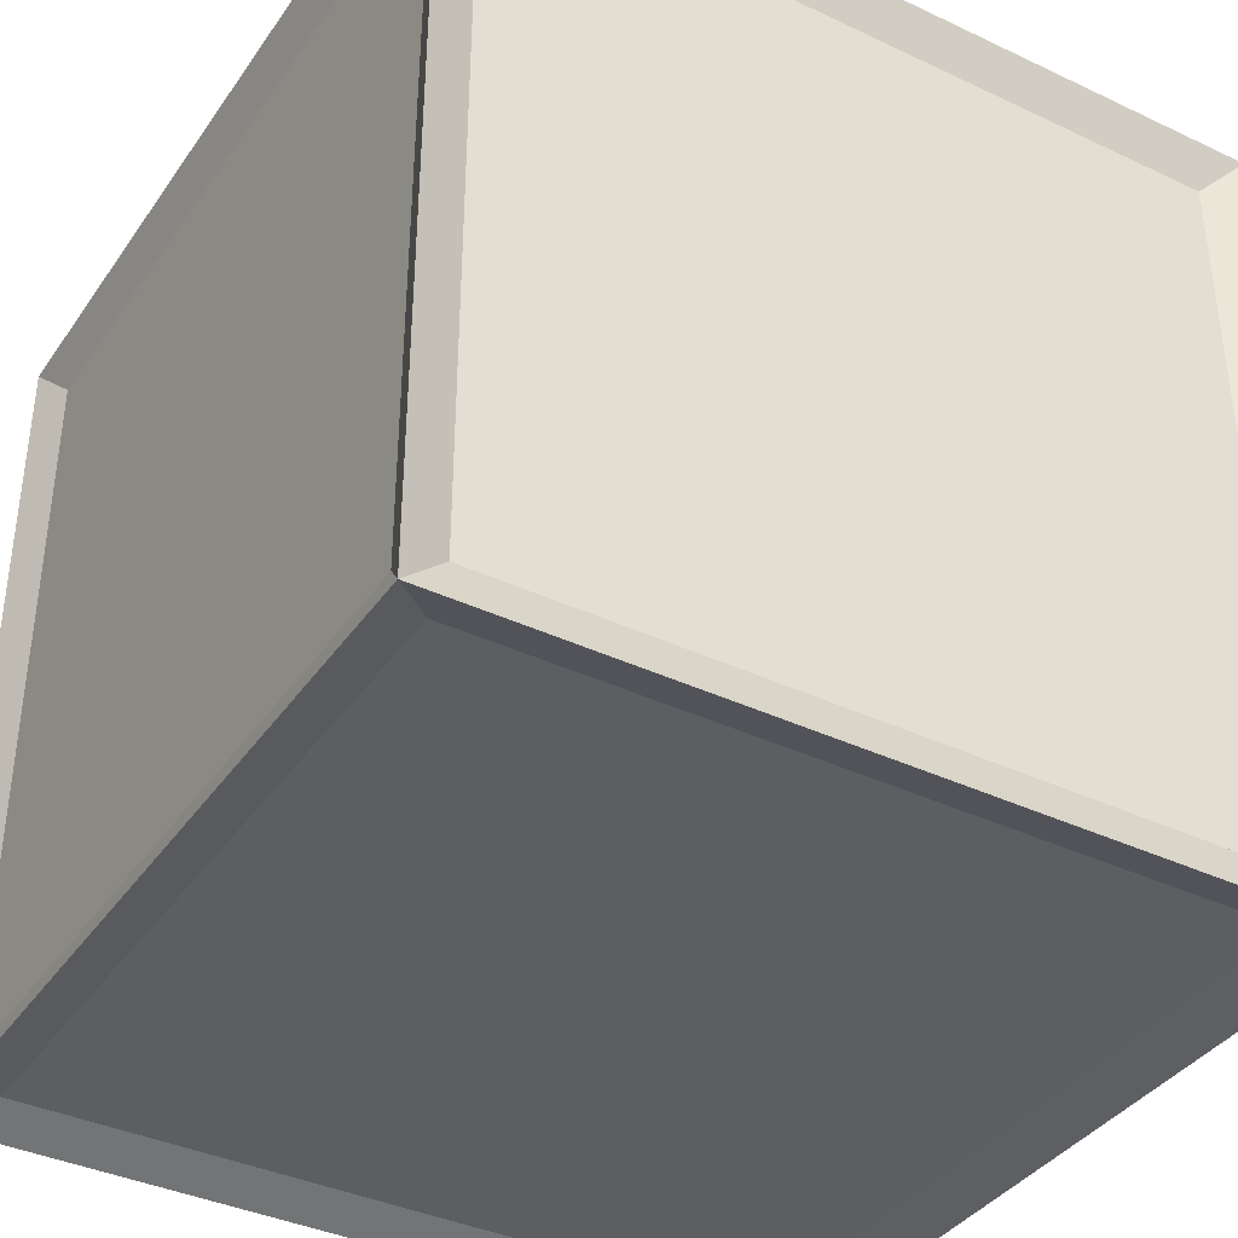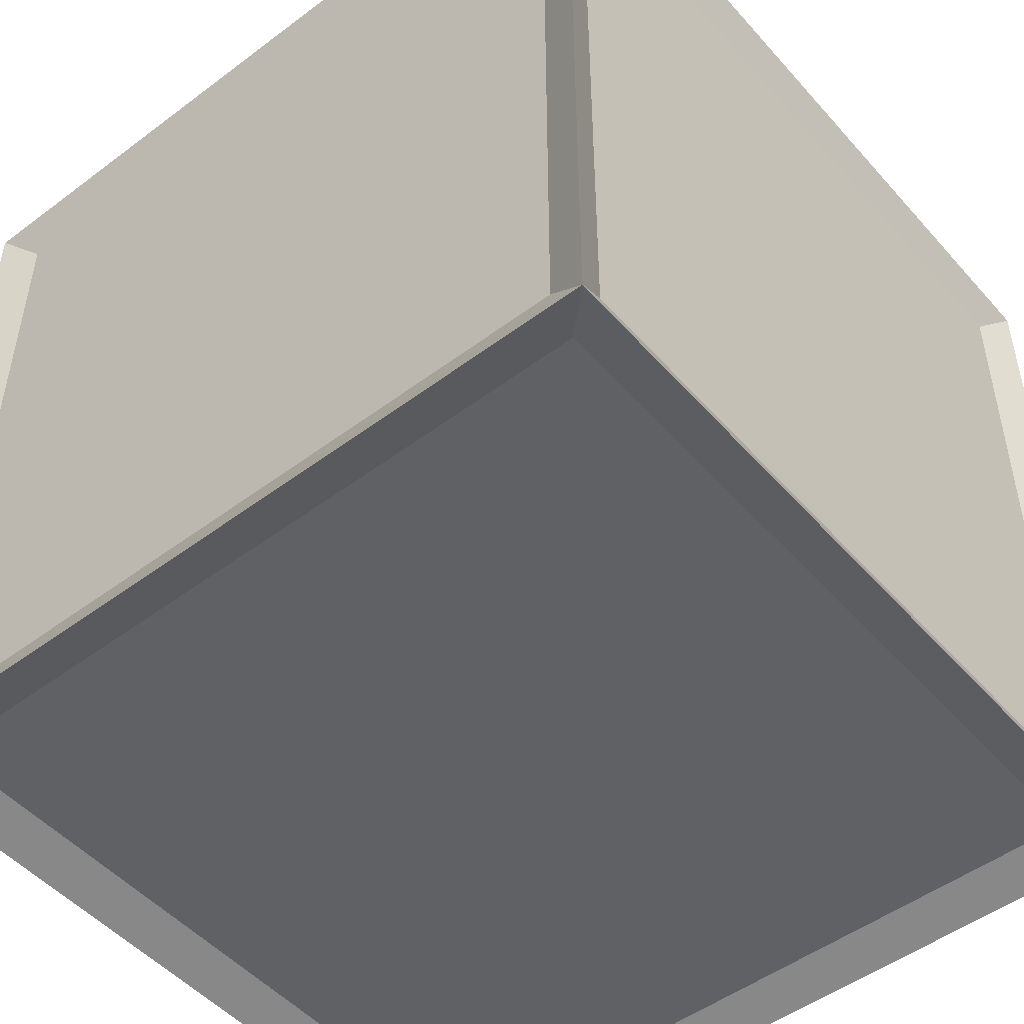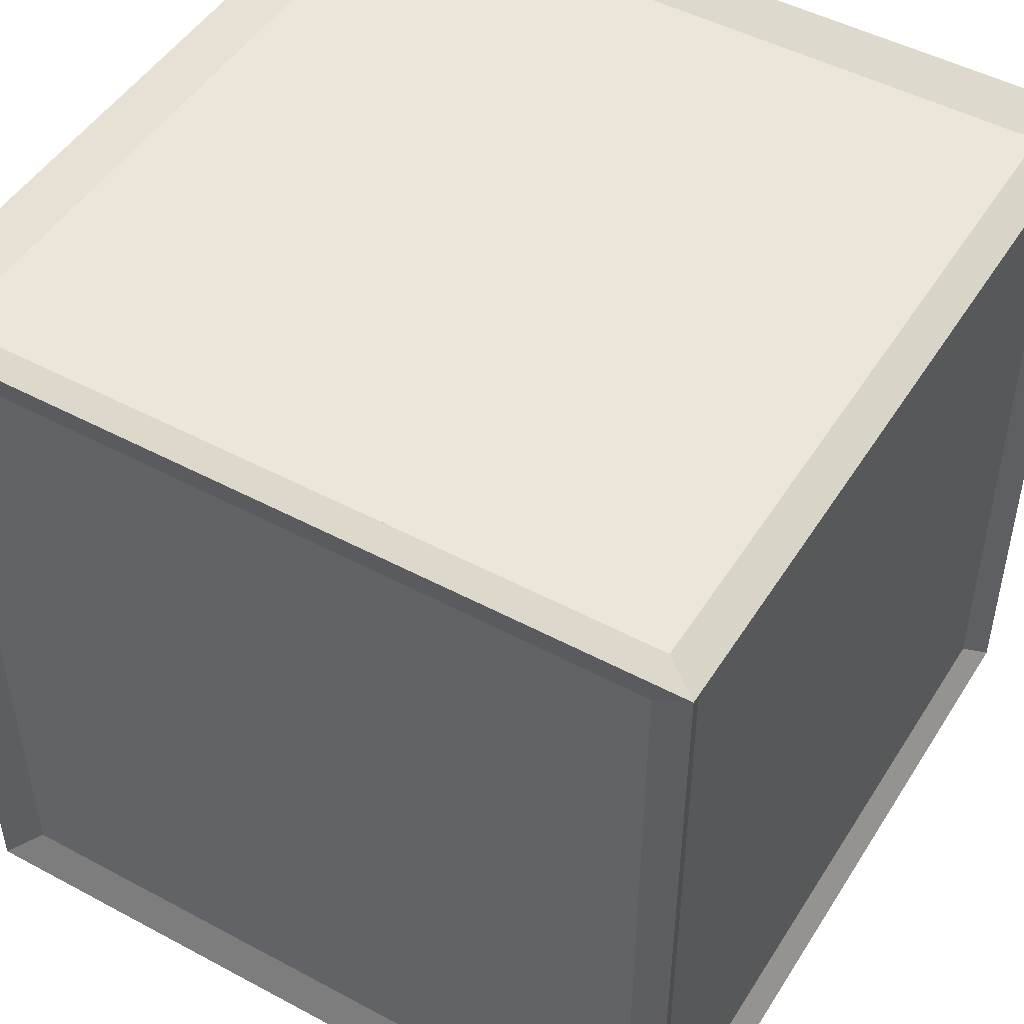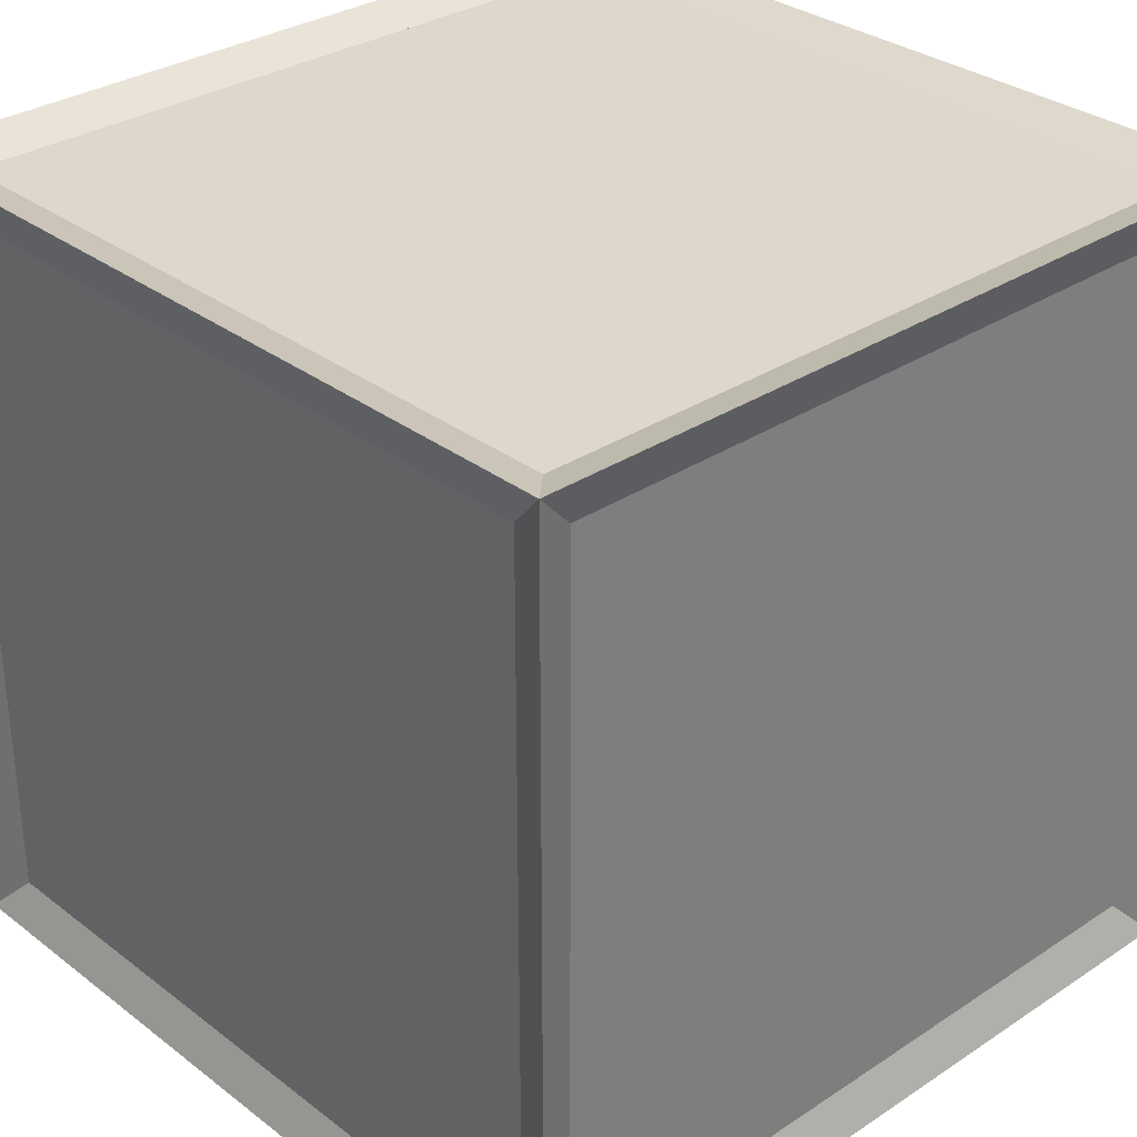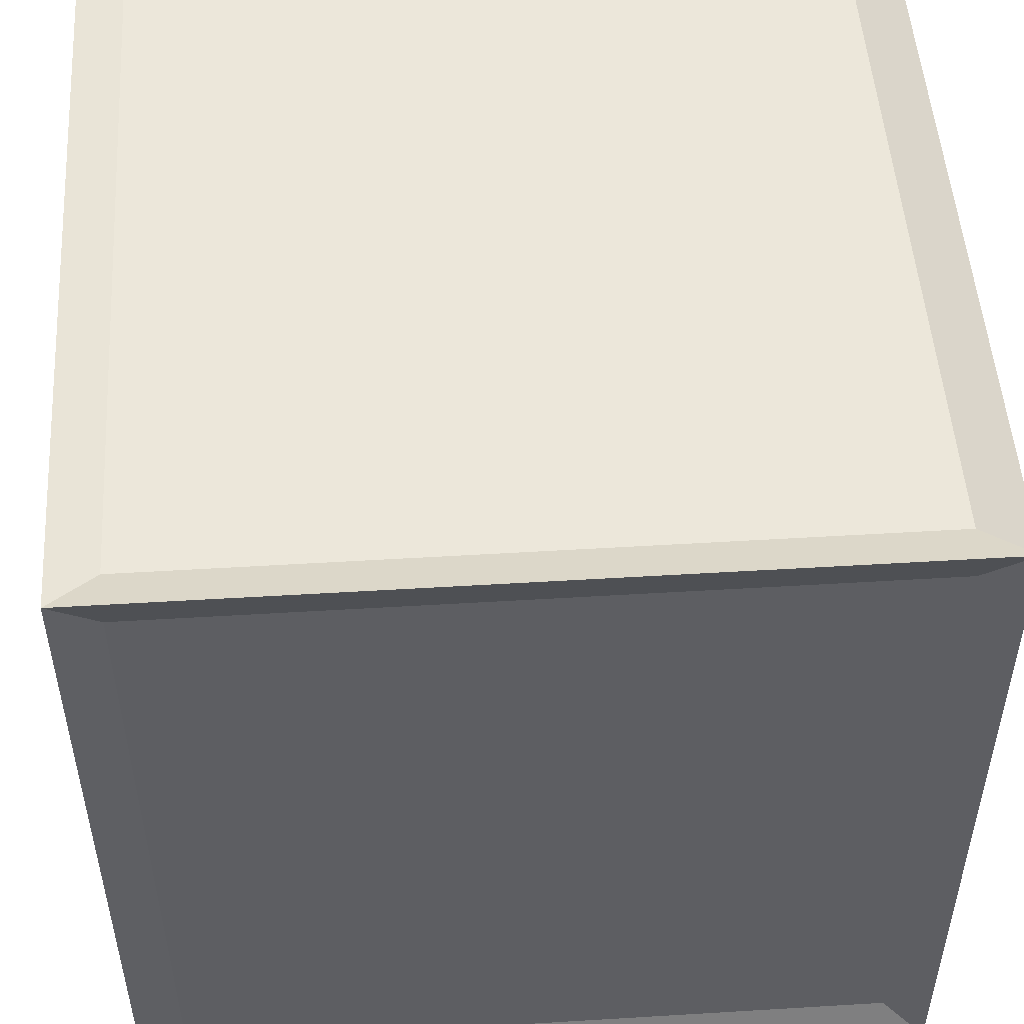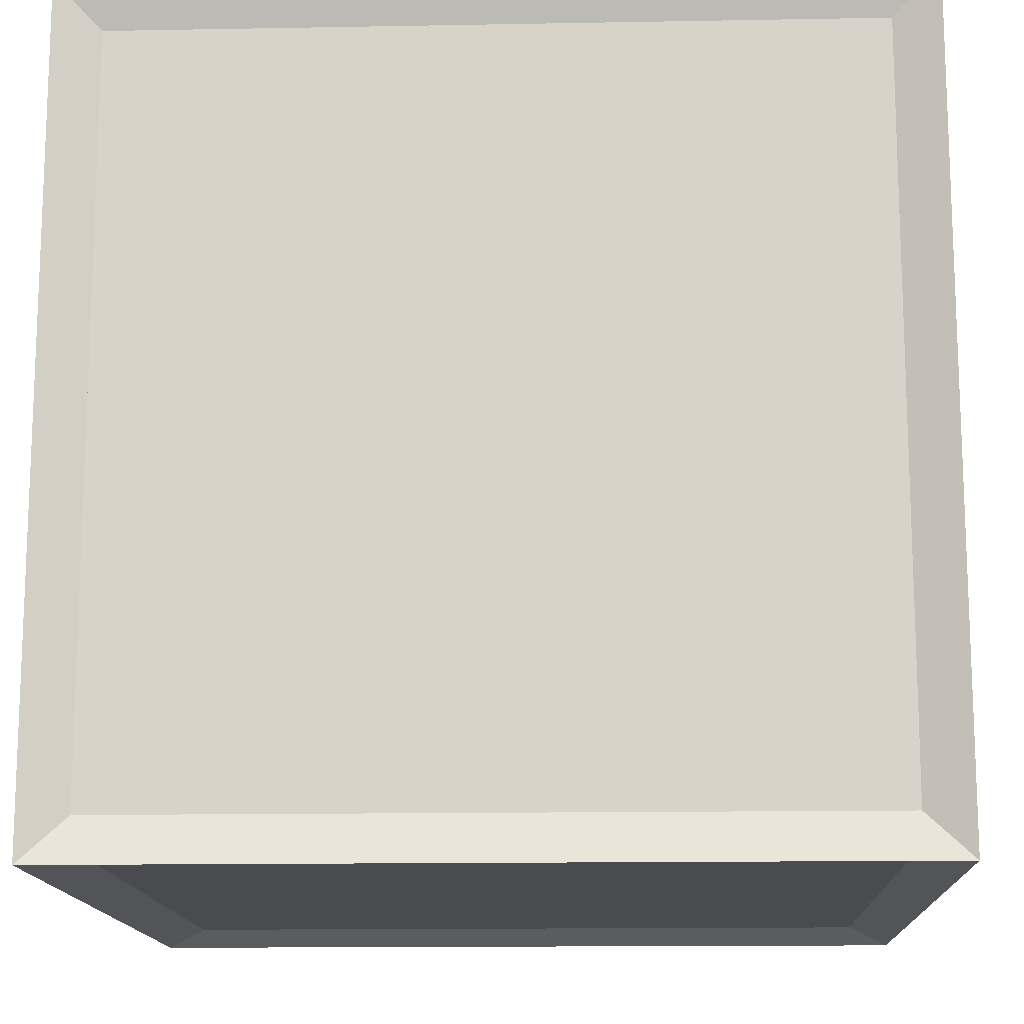
<metadata>
{"format":"obj","ext":"obj","renderer":"f3d","projection":"perspective","resolution":1024,"background":"white","views":[{"elev":-38.2,"azim":149.1,"up":"+Y"},{"elev":-49.8,"azim":-50.4,"up":"+Y"},{"elev":48.4,"azim":120.9,"up":"+Z"},{"elev":31.4,"azim":-43.0,"up":"+Y"},{"elev":50.7,"azim":176.2,"up":"+Y"},{"elev":-14.2,"azim":2.3,"up":"+Z"}]}
</metadata>
<code>
o Cube.002
v 0.75 0.75 -0.75
v -0.75 0.75 -0.75
v -0.75 0.75 0.75
v 0.75 0.75 0.75
v 0.75 -0.75 0.75
v -0.75 -0.75 0.75
v -0.75 -0.75 -0.75
v 0.75 -0.75 -0.75
v 0.696 0.75 -0.696
v -0.696 0.75 -0.696
v -0.7188 0.7188 -0.7188
v 0.7188 0.7188 -0.7188
v 0.7812 0.7812 -0.7812
v -0.7812 0.7812 -0.7812
v -0.696 0.75 0.696
v -0.7188 0.7188 0.7188
v -0.7812 0.7812 0.7812
v 0.696 0.75 0.696
v 0.7188 0.7188 0.7188
v 0.7812 0.7812 0.7812
v 0.696 -0.696 0.75
v 0.696 0.696 0.75
v 0.7188 -0.7188 0.7188
v 0.7812 -0.7812 0.7812
v -0.696 0.696 0.75
v -0.696 -0.696 0.75
v -0.7188 -0.7188 0.7188
v -0.7812 -0.7812 0.7812
v -0.75 -0.696 0.696
v -0.75 0.696 0.696
v -0.75 0.696 -0.696
v -0.75 -0.696 -0.696
v -0.7188 -0.7188 -0.7188
v -0.7812 -0.7812 -0.7812
v -0.696 -0.75 -0.696
v 0.696 -0.75 -0.696
v 0.7188 -0.7188 -0.7188
v 0.7812 -0.7812 -0.7812
v 0.696 -0.75 0.696
v -0.696 -0.75 0.696
v 0.75 -0.696 -0.696
v 0.75 0.696 -0.696
v 0.75 0.696 0.696
v 0.75 -0.696 0.696
v -0.696 -0.696 -0.75
v -0.696 0.696 -0.75
v 0.696 0.696 -0.75
v 0.696 -0.696 -0.75
g Cube.002_Cube.002_Material.001
f 1 2 3 4
f 5 4 3 6
f 6 3 2 7
f 7 8 5 6
f 8 1 4 5
f 7 2 1 8
g Cube.002_Cube.002_Material.002
f 9 10 11 12
f 10 9 13 14
f 10 15 16 11
f 15 10 14 17
f 15 18 19 16
f 18 15 17 20
f 18 9 12 19
f 9 18 20 13
f 21 22 19 23
f 22 21 24 20
f 22 25 16 19
f 25 22 20 17
f 25 26 27 16
f 26 25 17 28
f 26 21 23 27
f 21 26 28 24
f 29 30 16 27
f 30 29 28 17
f 30 31 11 16
f 31 30 17 14
f 31 32 33 11
f 32 31 14 34
f 32 29 27 33
f 29 32 34 28
f 35 36 37 33
f 36 35 34 38
f 36 39 23 37
f 39 36 38 24
f 39 40 27 23
f 40 39 24 28
f 40 35 33 27
f 35 40 28 34
f 41 42 12 37
f 42 41 38 13
f 42 43 19 12
f 43 42 13 20
f 43 44 23 19
f 44 43 20 24
f 44 41 37 23
f 41 44 24 38
f 45 46 11 33
f 46 45 34 14
f 46 47 12 11
f 47 46 14 13
f 47 48 37 12
f 48 47 13 38
f 48 45 33 37
f 45 48 38 34

</code>
